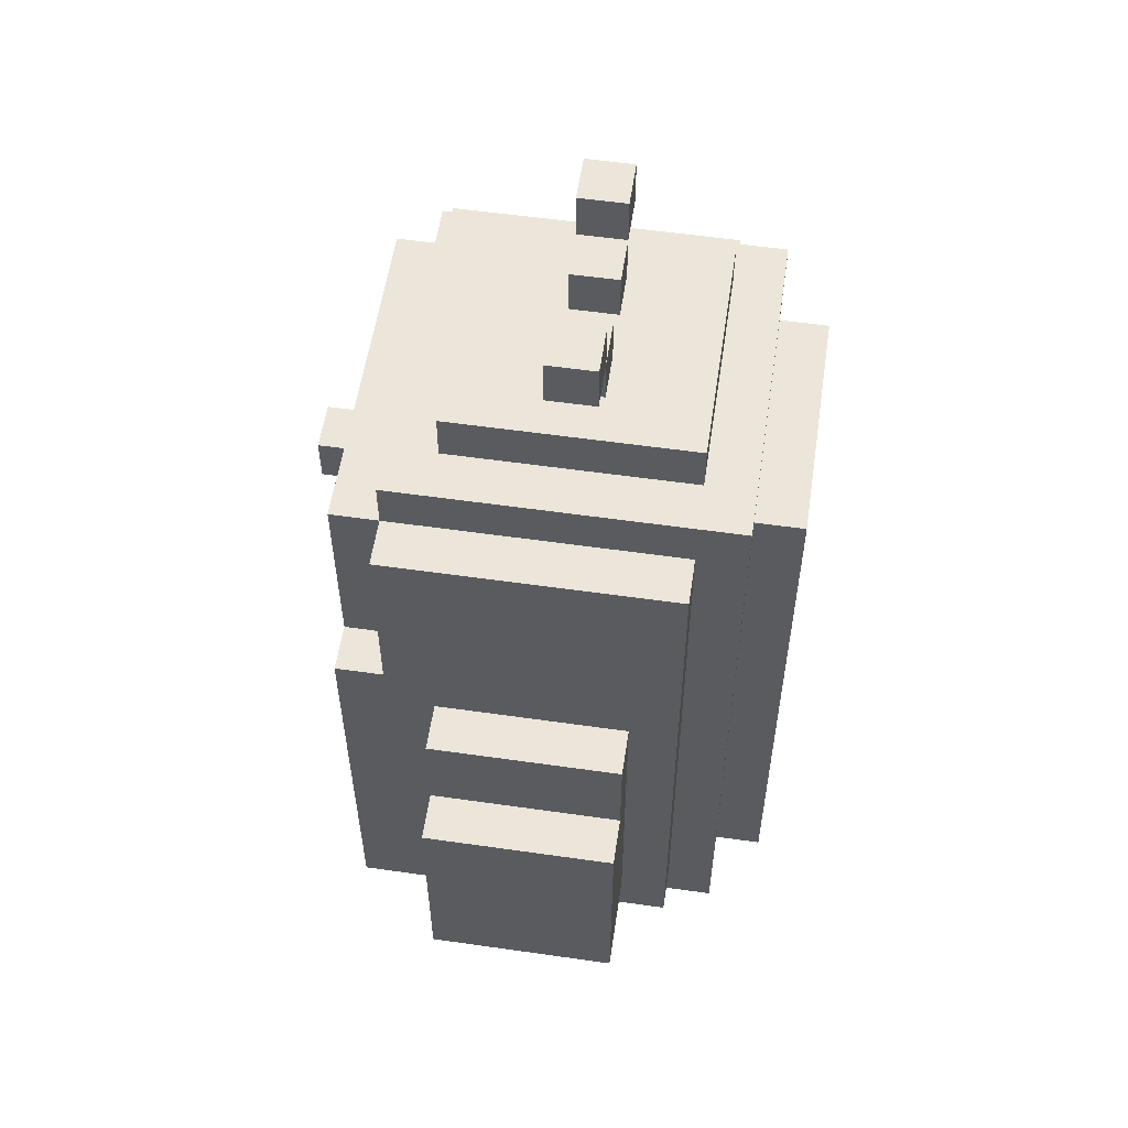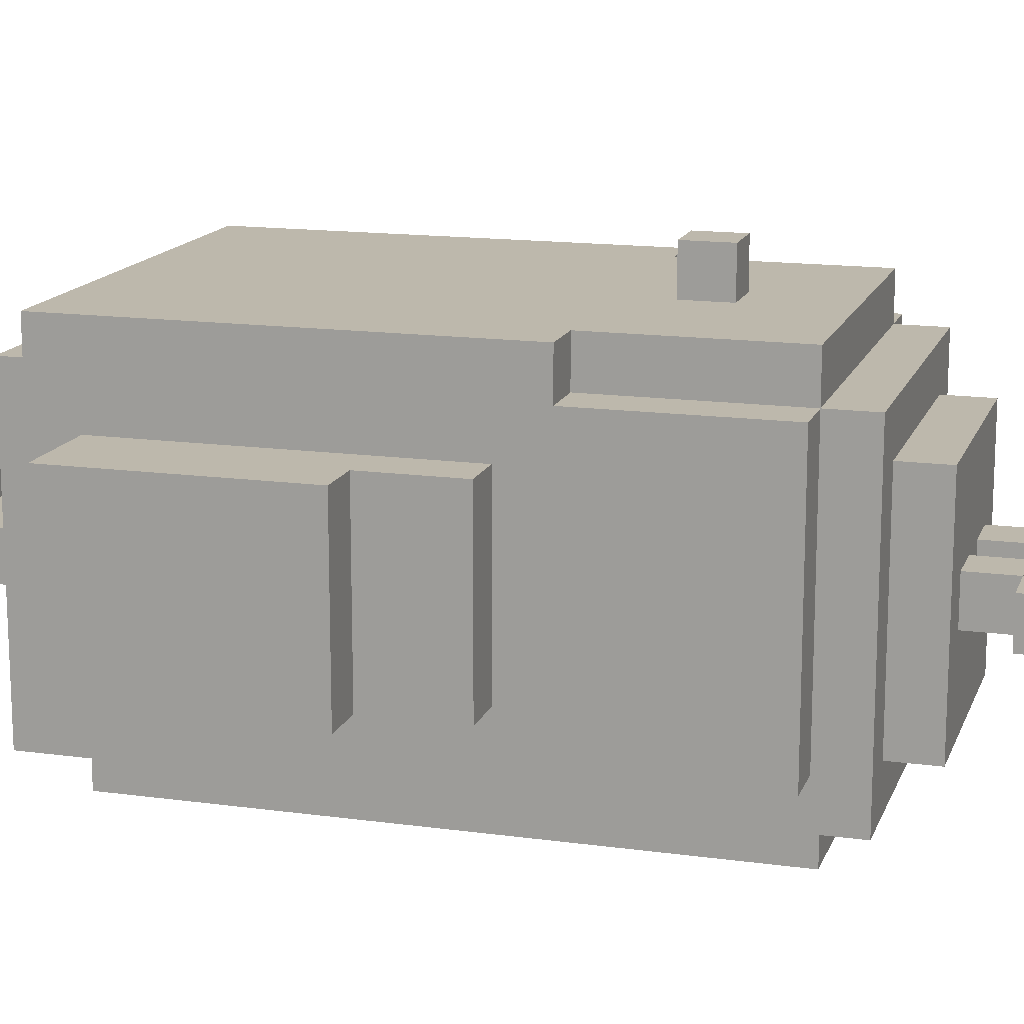
<metadata>
{"format":"obj","ext":"obj","renderer":"f3d","projection":"perspective","resolution":1024,"background":"white","views":[{"elev":56.3,"azim":98.5,"up":"+Y"},{"elev":14.9,"azim":106.5,"up":"+Z"}]}
</metadata>
<code>
o
v -0.6 0.4 0.2
v -0.6 0.4 -0.2
v -0.6 0.5 0.2
v -0.6 0.5 -0.2
v -0.6 0.6 0.2
v -0.6 0.6 -0.2
v -0.6 0.9 0.2
v -0.6 0.9 -0.2
v -0.5 0.9 0.2
v -0.5 0.9 -0.2
v -0.5 1.1 0.2
v -0.5 1.1 -0.2
v -0.4 0.3 0.4
v -0.4 0.3 -0.3
v -0.4 0.4 0.2
v -0.4 0.4 -0.2
v -0.4 0.5 0.2
v -0.4 0.5 -0.2
v -0.4 0.6 0.2
v -0.4 0.6 -0.2
v -0.4 1.1 0.2
v -0.4 1.1 -0.2
v -0.4 1.2 0.4
v -0.4 1.2 0.3
v -0.4 1.2 -0.3
v -0.4 1.6 0.3
v -0.4 1.6 -0.3
v -0.3 0 0.1
v -0.3 0 -0.1
v -0.3 0.1 0.1
v -0.3 0.1 0
v -0.3 0.2 0.3
v -0.3 0.2 0
v -0.3 0.2 -0.1
v -0.3 0.2 -0.4
v -0.3 0.3 0.3
v -0.3 0.3 -0.3
v -0.3 0.3 -0.4
v -0.3 1.2 0.4
v -0.3 1.2 0.3
v -0.3 1.2 -0.3
v -0.3 1.2 -0.4
v -0.3 1.3 0.4
v -0.3 1.3 0.3
v -0.3 1.5 0.4
v -0.3 1.5 0.3
v -0.3 1.6 0.4
v -0.3 1.6 0.3
v -0.3 1.6 -0.3
v -0.3 1.7 0.3
v -0.3 1.7 -0.4
v -0.2 0.3 -0.4
v -0.2 0.3 -0.5
v -0.2 1.2 -0.4
v -0.2 1.2 -0.5
v -0.2 1.6 -0.4
v -0.2 1.6 -0.5
v -0.2 1.7 0.2
v -0.2 1.7 -0.3
v -0.2 1.8 0.2
v -0.2 1.8 -0.3
v -0.2 1.9 0
v -0.2 1.9 -0.1
v -0.2 2 0
v -0.2 2 -0.1
v -0.1 1.8 0
v -0.1 1.8 -0.1
v -0.1 1.9 0
v -0.1 1.9 -0.1
v -5.96e-08 1.3 0.5
v -5.96e-08 1.3 0.4
v -5.96e-08 1.4 0.5
v -5.96e-08 1.4 0.4
v 0.1 1.8 0
v 0.1 1.8 -0.1
v 0.1 1.9 0
v 0.1 1.9 -0.1
v 0.2 0 0.1
v 0.2 0 -0.1
v 0.2 0.1 0.1
v 0.2 0.1 0
v 0.2 0.2 0
v 0.2 0.2 -0.1
v 0.2 1.9 0
v 0.2 1.9 -0.1
v 0.2 2 0
v 0.2 2 -0.1
v -0.1 0 0.1
v -0.1 0 -0.1
v -0.1 0.1 0.1
v -0.1 0.1 0
v -0.1 0.2 0
v -0.1 0.2 -0.1
v -0.1 1.9 0
v -0.1 1.9 -0.1
v -0.1 2 0
v -0.1 2 -0.1
v -5.96e-08 1.8 0
v -5.96e-08 1.8 -0.1
v -5.96e-08 1.9 0
v -5.96e-08 1.9 -0.1
v 0.1 1.3 0.5
v 0.1 1.3 0.4
v 0.1 1.4 0.5
v 0.1 1.4 0.4
v 0.2 1.8 0
v 0.2 1.8 -0.1
v 0.2 1.9 0
v 0.2 1.9 -0.1
v 0.3 0.3 -0.4
v 0.3 0.3 -0.5
v 0.3 1.2 -0.4
v 0.3 1.2 -0.5
v 0.3 1.6 -0.4
v 0.3 1.6 -0.5
v 0.3 1.7 0.2
v 0.3 1.7 -0.3
v 0.3 1.8 0.2
v 0.3 1.8 -0.3
v 0.3 1.9 0
v 0.3 1.9 -0.1
v 0.3 2 0
v 0.3 2 -0.1
v 0.4 0 0.1
v 0.4 0 -0.1
v 0.4 0.1 0.1
v 0.4 0.1 0
v 0.4 0.2 0.3
v 0.4 0.2 0
v 0.4 0.2 -0.1
v 0.4 0.2 -0.4
v 0.4 0.3 0.3
v 0.4 0.3 -0.3
v 0.4 0.3 -0.4
v 0.4 1.2 0.4
v 0.4 1.2 0.3
v 0.4 1.2 -0.3
v 0.4 1.2 -0.4
v 0.4 1.3 0.4
v 0.4 1.3 0.3
v 0.4 1.5 0.4
v 0.4 1.5 0.3
v 0.4 1.6 0.4
v 0.4 1.6 0.3
v 0.4 1.6 -0.3
v 0.4 1.7 0.3
v 0.4 1.7 -0.4
v 0.5 0.3 0.4
v 0.5 0.3 -0.3
v 0.5 0.4 0.4
v 0.5 0.4 0.2
v 0.5 0.4 -0.2
v 0.5 0.5 0.4
v 0.5 0.5 0.2
v 0.5 0.5 -0.2
v 0.5 0.6 0.4
v 0.5 0.6 0.3
v 0.5 0.6 0.2
v 0.5 0.6 -0.2
v 0.5 0.9 0.4
v 0.5 0.9 0.3
v 0.5 1.1 0.2
v 0.5 1.1 -0.2
v 0.5 1.2 0.4
v 0.5 1.2 0.3
v 0.5 1.2 -0.3
v 0.5 1.6 0.3
v 0.5 1.6 -0.3
v 0.6 0.9 0.2
v 0.6 0.9 -0.2
v 0.6 1.1 0.2
v 0.6 1.1 -0.2
v 0.7 0.4 0.2
v 0.7 0.4 -0.2
v 0.7 0.5 0.2
v 0.7 0.5 -0.2
v 0.7 0.6 0.2
v 0.7 0.6 -0.2
v 0.7 0.9 0.2
v 0.7 0.9 -0.2
v -5.96e-08 1.3 0.5
v -5.96e-08 1.4 0.5
v 0.1 1.3 0.5
v 0.1 1.4 0.5
v -0.4 0.3 0.4
v -0.4 1.2 0.4
v -0.3 1.1 0.4
v -0.3 1.2 0.4
v -0.3 1.3 0.4
v -0.3 1.5 0.4
v -0.3 1.6 0.4
v -0.2 1 0.4
v -0.2 1.1 0.4
v -0.2 1.4 0.4
v -0.2 1.5 0.4
v -0.1 0.3 0.4
v -0.1 1 0.4
v -0.1 1.3 0.4
v -0.1 1.4 0.4
v -0.1 1.5 0.4
v -5.96e-08 1.3 0.4
v -5.96e-08 1.4 0.4
v 0.1 1.3 0.4
v 0.1 1.4 0.4
v 0.2 0.3 0.4
v 0.2 0.6 0.4
v 0.2 0.9 0.4
v 0.2 1 0.4
v 0.2 1.3 0.4
v 0.2 1.4 0.4
v 0.2 1.5 0.4
v 0.3 0.4 0.4
v 0.3 0.5 0.4
v 0.3 0.6 0.4
v 0.3 0.7 0.4
v 0.3 0.8 0.4
v 0.3 0.9 0.4
v 0.3 1 0.4
v 0.3 1.1 0.4
v 0.3 1.4 0.4
v 0.3 1.5 0.4
v 0.4 0.6 0.4
v 0.4 0.7 0.4
v 0.4 0.8 0.4
v 0.4 0.9 0.4
v 0.4 1.1 0.4
v 0.4 1.2 0.4
v 0.4 1.3 0.4
v 0.4 1.5 0.4
v 0.4 1.6 0.4
v 0.5 0.3 0.4
v 0.5 0.4 0.4
v 0.5 0.5 0.4
v 0.5 0.6 0.4
v 0.5 0.9 0.4
v 0.5 1.2 0.4
v -0.4 1.2 0.3
v -0.4 1.6 0.3
v -0.3 0.2 0.3
v -0.3 0.3 0.3
v -0.3 1.2 0.3
v -0.3 1.3 0.3
v -0.3 1.5 0.3
v -0.3 1.6 0.3
v -0.3 1.7 0.3
v -0.1 0.3 0.3
v 0.2 0.3 0.3
v 0.4 0.2 0.3
v 0.4 0.3 0.3
v 0.4 1.2 0.3
v 0.4 1.3 0.3
v 0.4 1.5 0.3
v 0.4 1.6 0.3
v 0.4 1.7 0.3
v 0.5 1.2 0.3
v 0.5 1.6 0.3
v -0.6 0.4 0.2
v -0.6 0.5 0.2
v -0.6 0.6 0.2
v -0.6 0.9 0.2
v -0.5 0.9 0.2
v -0.5 1.1 0.2
v -0.4 0.4 0.2
v -0.4 0.5 0.2
v -0.4 0.6 0.2
v -0.4 1.1 0.2
v -0.2 1.7 0.2
v -0.2 1.8 0.2
v 0.3 1.7 0.2
v 0.3 1.8 0.2
v 0.5 0.4 0.2
v 0.5 0.5 0.2
v 0.5 0.6 0.2
v 0.5 1.1 0.2
v 0.6 0.9 0.2
v 0.6 1.1 0.2
v 0.7 0.4 0.2
v 0.7 0.5 0.2
v 0.7 0.6 0.2
v 0.7 0.9 0.2
v -0.3 0 0.1
v -0.3 0.1 0.1
v -0.1 0 0.1
v -0.1 0.1 0.1
v 0.2 0 0.1
v 0.2 0.1 0.1
v 0.4 0 0.1
v 0.4 0.1 0.1
v -0.3 0.1 0
v -0.3 0.2 0
v -0.2 1.9 0
v -0.2 2 0
v -0.1 0.1 0
v -0.1 0.2 0
v -0.1 1.8 0
v -0.1 1.9 0
v -0.1 2 0
v -5.96e-08 1.8 0
v -5.96e-08 1.9 0
v 0.1 1.8 0
v 0.1 1.9 0
v 0.2 0.1 0
v 0.2 0.2 0
v 0.2 1.8 0
v 0.2 1.9 0
v 0.2 2 0
v 0.3 1.9 0
v 0.3 2 0
v 0.4 0.1 0
v 0.4 0.2 0
v -0.3 0 -0.1
v -0.3 0.2 -0.1
v -0.2 1.9 -0.1
v -0.2 2 -0.1
v -0.1 0 -0.1
v -0.1 0.2 -0.1
v -0.1 1.8 -0.1
v -0.1 1.9 -0.1
v -0.1 2 -0.1
v -5.96e-08 1.8 -0.1
v -5.96e-08 1.9 -0.1
v 0.1 1.8 -0.1
v 0.1 1.9 -0.1
v 0.2 0 -0.1
v 0.2 0.2 -0.1
v 0.2 1.8 -0.1
v 0.2 1.9 -0.1
v 0.2 2 -0.1
v 0.3 1.9 -0.1
v 0.3 2 -0.1
v 0.4 0 -0.1
v 0.4 0.2 -0.1
v -0.6 0.4 -0.2
v -0.6 0.5 -0.2
v -0.6 0.6 -0.2
v -0.6 0.9 -0.2
v -0.5 0.9 -0.2
v -0.5 1.1 -0.2
v -0.4 0.4 -0.2
v -0.4 0.5 -0.2
v -0.4 0.6 -0.2
v -0.4 1.1 -0.2
v 0.5 0.4 -0.2
v 0.5 0.5 -0.2
v 0.5 0.6 -0.2
v 0.5 1.1 -0.2
v 0.6 0.9 -0.2
v 0.6 1.1 -0.2
v 0.7 0.4 -0.2
v 0.7 0.5 -0.2
v 0.7 0.6 -0.2
v 0.7 0.9 -0.2
v -0.4 0.3 -0.3
v -0.4 1.2 -0.3
v -0.4 1.6 -0.3
v -0.3 0.3 -0.3
v -0.3 1.2 -0.3
v -0.3 1.6 -0.3
v -0.2 1.7 -0.3
v -0.2 1.8 -0.3
v 0.3 1.7 -0.3
v 0.3 1.8 -0.3
v 0.4 0.3 -0.3
v 0.4 1.2 -0.3
v 0.4 1.6 -0.3
v 0.5 0.3 -0.3
v 0.5 1.2 -0.3
v 0.5 1.6 -0.3
v -0.3 0.2 -0.4
v -0.3 0.3 -0.4
v -0.3 1.2 -0.4
v -0.3 1.7 -0.4
v -0.2 0.3 -0.4
v -0.2 1.2 -0.4
v -0.2 1.6 -0.4
v 0.3 0.3 -0.4
v 0.3 1.2 -0.4
v 0.3 1.6 -0.4
v 0.4 0.2 -0.4
v 0.4 0.3 -0.4
v 0.4 1.2 -0.4
v 0.4 1.7 -0.4
v -0.2 0.3 -0.5
v -0.2 1.2 -0.5
v -0.2 1.6 -0.5
v -0.1 0.7 -0.5
v -0.1 1 -0.5
v -5.96e-08 0.7 -0.5
v -5.96e-08 0.8 -0.5
v -5.96e-08 0.9 -0.5
v -5.96e-08 1 -0.5
v 0.1 0.7 -0.5
v 0.1 0.8 -0.5
v 0.1 0.9 -0.5
v 0.1 1 -0.5
v 0.2 0.7 -0.5
v 0.2 1 -0.5
v 0.3 0.3 -0.5
v 0.3 1.2 -0.5
v 0.3 1.6 -0.5
v -0.3 0 0.1
v -0.1 0 0.1
v 0.2 0 0.1
v 0.4 0 0.1
v -0.3 0 -0.1
v -0.1 0 -0.1
v 0.2 0 -0.1
v 0.4 0 -0.1
v -0.3 0.2 0.3
v 0.4 0.2 0.3
v -0.3 0.2 0
v -0.1 0.2 0
v 0.2 0.2 0
v 0.4 0.2 0
v -0.3 0.2 -0.1
v -0.1 0.2 -0.1
v 0.2 0.2 -0.1
v 0.4 0.2 -0.1
v -0.3 0.2 -0.4
v 0.4 0.2 -0.4
v -0.4 0.3 0.4
v -0.1 0.3 0.4
v 0.2 0.3 0.4
v 0.5 0.3 0.4
v -0.3 0.3 0.3
v -0.1 0.3 0.3
v 0.2 0.3 0.3
v 0.4 0.3 0.3
v -0.4 0.3 -0.3
v -0.3 0.3 -0.3
v 0.4 0.3 -0.3
v 0.5 0.3 -0.3
v -0.2 0.3 -0.4
v 0.3 0.3 -0.4
v -0.2 0.3 -0.5
v 0.3 0.3 -0.5
v -0.6 0.4 0.2
v -0.4 0.4 0.2
v 0.5 0.4 0.2
v 0.7 0.4 0.2
v -0.6 0.4 -0.2
v -0.4 0.4 -0.2
v 0.5 0.4 -0.2
v 0.7 0.4 -0.2
v -5.96e-08 1.3 0.5
v 0.1 1.3 0.5
v -5.96e-08 1.3 0.4
v 0.1 1.3 0.4
v -0.2 1.9 0
v -0.1 1.9 0
v 0.2 1.9 0
v 0.3 1.9 0
v -0.2 1.9 -0.1
v -0.1 1.9 -0.1
v 0.2 1.9 -0.1
v 0.3 1.9 -0.1
v -0.3 0.1 0.1
v -0.1 0.1 0.1
v 0.2 0.1 0.1
v 0.4 0.1 0.1
v -0.3 0.1 0
v -0.1 0.1 0
v 0.2 0.1 0
v 0.4 0.1 0
v -0.6 0.9 0.2
v -0.5 0.9 0.2
v 0.6 0.9 0.2
v 0.7 0.9 0.2
v -0.6 0.9 -0.2
v -0.5 0.9 -0.2
v 0.6 0.9 -0.2
v 0.7 0.9 -0.2
v -0.5 1.1 0.2
v -0.4 1.1 0.2
v 0.5 1.1 0.2
v 0.6 1.1 0.2
v -0.5 1.1 -0.2
v -0.4 1.1 -0.2
v 0.5 1.1 -0.2
v 0.6 1.1 -0.2
v -0.4 1.2 0.4
v -0.3 1.2 0.4
v 0.4 1.2 0.4
v 0.5 1.2 0.4
v -0.4 1.2 0.3
v -0.3 1.2 0.3
v 0.4 1.2 0.3
v 0.5 1.2 0.3
v -5.96e-08 1.4 0.5
v 0.1 1.4 0.5
v -5.96e-08 1.4 0.4
v 0.1 1.4 0.4
v -0.3 1.6 0.4
v 0.4 1.6 0.4
v -0.4 1.6 0.3
v -0.3 1.6 0.3
v 0.4 1.6 0.3
v 0.5 1.6 0.3
v -0.4 1.6 -0.3
v -0.3 1.6 -0.3
v 0.4 1.6 -0.3
v 0.5 1.6 -0.3
v -0.2 1.6 -0.4
v 0.3 1.6 -0.4
v -0.2 1.6 -0.5
v 0.3 1.6 -0.5
v -0.3 1.7 0.3
v 0.4 1.7 0.3
v -0.2 1.7 0.2
v 0.3 1.7 0.2
v -0.2 1.7 -0.3
v 0.3 1.7 -0.3
v -0.3 1.7 -0.4
v 0.4 1.7 -0.4
v -0.2 1.8 0.2
v 0.3 1.8 0.2
v -0.1 1.8 0
v -5.96e-08 1.8 0
v 0.1 1.8 0
v 0.2 1.8 0
v -0.1 1.8 -0.1
v -5.96e-08 1.8 -0.1
v 0.1 1.8 -0.1
v 0.2 1.8 -0.1
v -0.2 1.8 -0.3
v 0.3 1.8 -0.3
v -0.1 1.9 0
v -5.96e-08 1.9 0
v 0.1 1.9 0
v 0.2 1.9 0
v -0.1 1.9 -0.1
v -5.96e-08 1.9 -0.1
v 0.1 1.9 -0.1
v 0.2 1.9 -0.1
v -0.2 2 0
v -0.1 2 0
v 0.2 2 0
v 0.3 2 0
v -0.2 2 -0.1
v -0.1 2 -0.1
v 0.2 2 -0.1
v 0.3 2 -0.1
f 3 2 1
f 4 2 3
f 5 4 3
f 6 4 5
f 7 6 5
f 8 6 7
f 11 10 9
f 12 10 11
f 15 14 13
f 16 14 15
f 17 15 13
f 18 14 16
f 19 17 13
f 20 14 18
f 21 19 13
f 22 14 20
f 23 21 13
f 23 22 21
f 24 22 23
f 25 14 22
f 25 22 24
f 26 25 24
f 27 25 26
f 30 29 28
f 31 29 30
f 33 29 31
f 34 29 33
f 36 33 32
f 36 35 34
f 36 34 33
f 37 35 36
f 38 35 37
f 41 38 37
f 42 38 41
f 43 40 39
f 44 40 43
f 45 44 43
f 46 44 45
f 47 46 45
f 48 46 47
f 49 42 41
f 50 49 48
f 51 42 49
f 51 49 50
f 54 53 52
f 55 53 54
f 56 55 54
f 57 55 56
f 60 59 58
f 61 59 60
f 64 63 62
f 65 63 64
f 68 67 66
f 69 67 68
f 72 71 70
f 73 71 72
f 76 75 74
f 77 75 76
f 80 79 78
f 81 79 80
f 82 79 81
f 83 79 82
f 86 85 84
f 87 85 86
f 88 89 90
f 90 89 91
f 91 89 92
f 92 89 93
f 94 95 96
f 96 95 97
f 98 99 100
f 100 99 101
f 102 103 104
f 104 103 105
f 106 107 108
f 108 107 109
f 110 111 112
f 112 111 113
f 112 113 114
f 114 113 115
f 116 117 118
f 118 117 119
f 120 121 122
f 122 121 123
f 124 125 126
f 126 125 127
f 127 125 129
f 129 125 130
f 128 129 132
f 130 131 132
f 129 130 132
f 132 131 133
f 133 131 134
f 133 134 137
f 137 134 138
f 135 136 139
f 139 136 140
f 139 140 141
f 141 140 142
f 141 142 143
f 143 142 144
f 137 138 145
f 144 145 146
f 145 138 147
f 146 145 147
f 148 149 150
f 150 149 151
f 151 149 152
f 150 151 153
f 153 151 154
f 152 149 155
f 153 154 156
f 156 154 157
f 157 154 158
f 155 149 159
f 156 157 160
f 157 158 161
f 160 157 161
f 160 161 162
f 161 158 162
f 159 149 163
f 160 162 164
f 162 163 164
f 164 163 165
f 163 149 166
f 165 163 166
f 165 166 167
f 167 166 168
f 169 170 171
f 171 170 172
f 173 174 175
f 175 174 176
f 175 176 177
f 177 176 178
f 177 178 179
f 179 178 180
f 183 182 181
f 184 182 183
f 187 186 185
f 188 186 187
f 192 187 185
f 193 188 187
f 193 187 192
f 193 189 188
f 194 190 189
f 195 191 190
f 195 190 194
f 196 192 185
f 197 193 192
f 197 192 196
f 198 194 189
f 198 193 197
f 198 189 193
f 199 195 194
f 199 194 198
f 200 191 195
f 200 195 199
f 201 197 196
f 201 199 198
f 201 200 199
f 201 198 197
f 202 200 201
f 203 201 196
f 204 200 202
f 205 203 196
f 205 204 203
f 206 204 205
f 207 204 206
f 208 204 207
f 209 204 208
f 210 200 204
f 210 204 209
f 211 191 200
f 211 200 210
f 212 206 205
f 213 206 212
f 214 207 206
f 214 206 213
f 215 207 214
f 216 207 215
f 217 208 207
f 217 207 216
f 218 209 208
f 218 208 217
f 219 209 218
f 220 210 209
f 220 211 210
f 221 191 211
f 221 211 220
f 222 214 213
f 222 215 214
f 223 216 215
f 223 215 222
f 224 217 216
f 224 216 223
f 224 219 218
f 224 218 217
f 225 219 224
f 226 209 219
f 226 219 225
f 227 209 226
f 228 220 209
f 228 209 227
f 228 221 220
f 229 191 221
f 229 221 228
f 230 191 229
f 231 212 205
f 232 213 212
f 232 212 231
f 233 222 213
f 233 213 232
f 234 225 224
f 234 222 233
f 234 223 222
f 234 224 223
f 235 227 226
f 235 225 234
f 235 226 225
f 236 227 235
f 241 238 237
f 242 238 241
f 243 238 242
f 244 238 243
f 246 240 239
f 247 246 239
f 248 247 239
f 249 247 248
f 253 245 244
f 254 245 253
f 255 252 251
f 255 253 252
f 255 251 250
f 256 253 255
f 261 260 259
f 263 258 257
f 264 259 258
f 264 258 263
f 265 262 261
f 265 259 264
f 265 261 259
f 266 262 265
f 269 268 267
f 270 268 269
f 275 274 273
f 276 274 275
f 277 272 271
f 278 273 272
f 278 272 277
f 279 275 273
f 279 273 278
f 280 275 279
f 283 282 281
f 284 282 283
f 287 286 285
f 288 286 287
f 293 290 289
f 294 290 293
f 296 292 291
f 297 292 296
f 298 296 295
f 299 296 298
f 304 301 300
f 305 301 304
f 307 306 305
f 308 306 307
f 309 303 302
f 310 303 309
f 311 312 315
f 315 312 316
f 313 314 318
f 318 314 319
f 317 318 320
f 320 318 321
f 322 323 326
f 326 323 327
f 327 328 329
f 329 328 330
f 324 325 331
f 331 325 332
f 335 336 337
f 333 334 339
f 334 335 340
f 339 334 340
f 337 338 341
f 340 335 341
f 335 337 341
f 341 338 342
f 345 346 347
f 347 346 348
f 343 344 349
f 344 345 350
f 349 344 350
f 345 347 351
f 350 345 351
f 351 347 352
f 353 354 356
f 354 355 357
f 356 354 357
f 357 355 358
f 359 360 361
f 361 360 362
f 363 364 366
f 364 365 367
f 366 364 367
f 367 365 368
f 369 370 373
f 370 371 373
f 371 372 374
f 373 371 374
f 374 372 375
f 369 373 376
f 375 372 378
f 369 376 379
f 376 377 380
f 379 376 380
f 377 378 381
f 380 377 381
f 378 372 382
f 381 378 382
f 383 384 386
f 386 384 387
f 383 386 388
f 386 387 388
f 388 387 389
f 389 387 390
f 387 384 391
f 390 387 391
f 383 388 392
f 388 389 392
f 389 390 393
f 392 389 393
f 390 391 394
f 393 390 394
f 391 384 395
f 394 391 395
f 383 392 396
f 393 394 396
f 394 395 396
f 392 393 396
f 395 384 397
f 396 395 397
f 383 396 398
f 396 397 398
f 384 385 399
f 398 397 399
f 397 384 399
f 399 385 400
f 405 402 401
f 406 402 405
f 407 404 403
f 408 404 407
f 411 410 409
f 412 410 411
f 413 410 412
f 414 410 413
f 416 413 412
f 417 413 416
f 419 416 415
f 419 418 417
f 419 417 416
f 420 418 419
f 425 422 421
f 426 423 422
f 426 422 425
f 427 424 423
f 427 423 426
f 428 424 427
f 429 425 421
f 430 425 429
f 431 424 428
f 432 424 431
f 435 434 433
f 436 434 435
f 441 438 437
f 442 438 441
f 443 440 439
f 444 440 443
f 447 446 445
f 448 446 447
f 453 450 449
f 454 450 453
f 455 452 451
f 456 452 455
f 457 458 461
f 461 458 462
f 459 460 463
f 463 460 464
f 465 466 469
f 469 466 470
f 467 468 471
f 471 468 472
f 473 474 477
f 477 474 478
f 475 476 479
f 479 476 480
f 481 482 485
f 485 482 486
f 483 484 487
f 487 484 488
f 489 490 491
f 491 490 492
f 493 494 496
f 496 494 497
f 495 496 499
f 499 496 500
f 497 498 501
f 501 498 502
f 503 504 505
f 505 504 506
f 507 508 509
f 509 508 510
f 507 509 511
f 510 508 512
f 507 511 513
f 511 512 513
f 512 508 514
f 513 512 514
f 515 516 517
f 517 516 518
f 518 516 519
f 519 516 520
f 515 517 521
f 518 519 522
f 522 519 523
f 520 516 524
f 522 523 525
f 523 524 525
f 515 521 525
f 521 522 525
f 524 516 526
f 525 524 526
f 527 528 531
f 531 528 532
f 529 530 533
f 533 530 534
f 535 536 539
f 539 536 540
f 537 538 541
f 541 538 542

</code>
